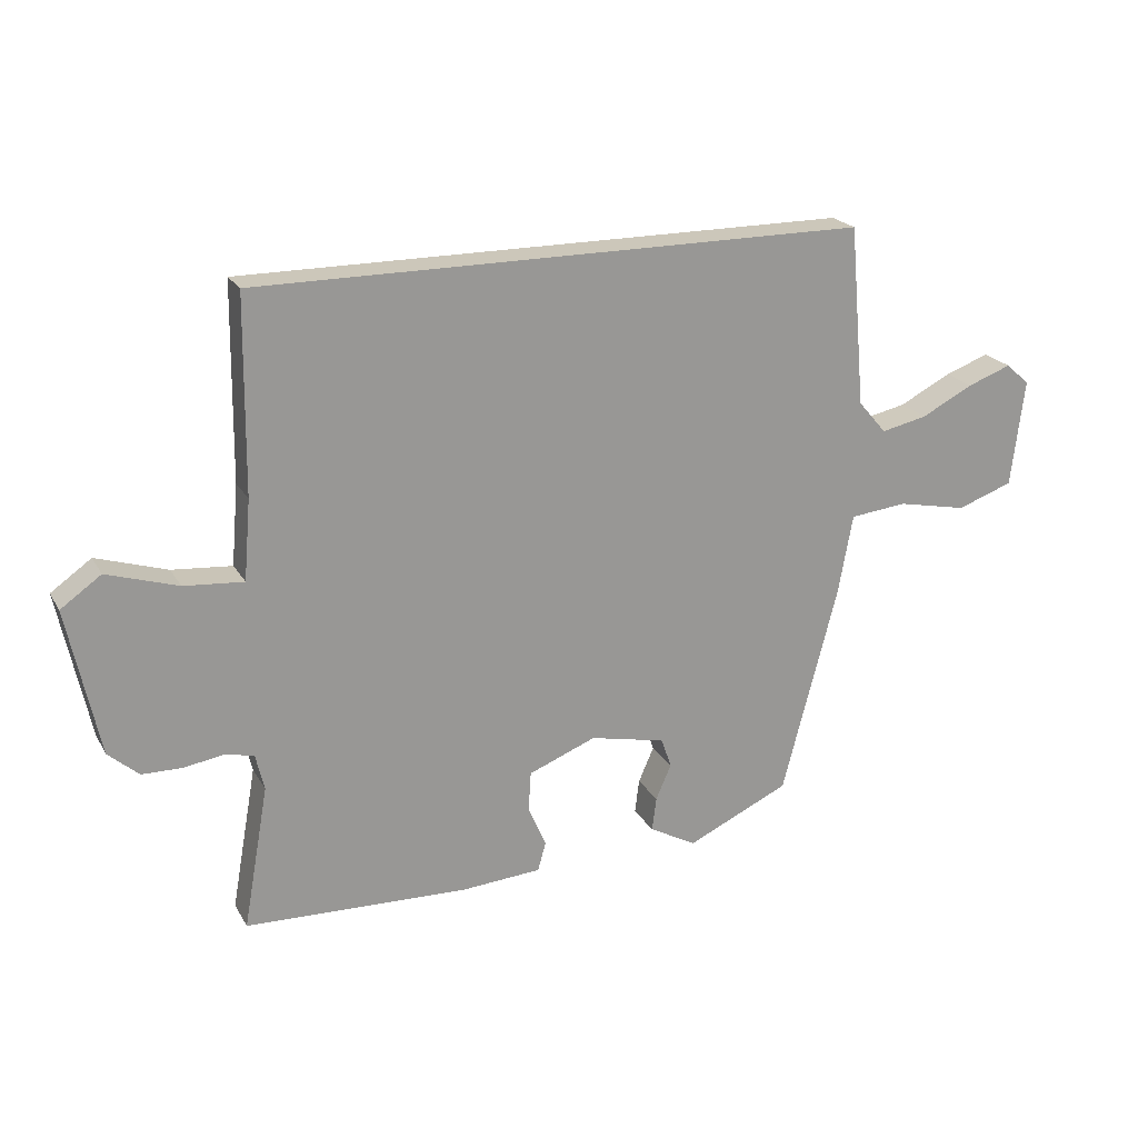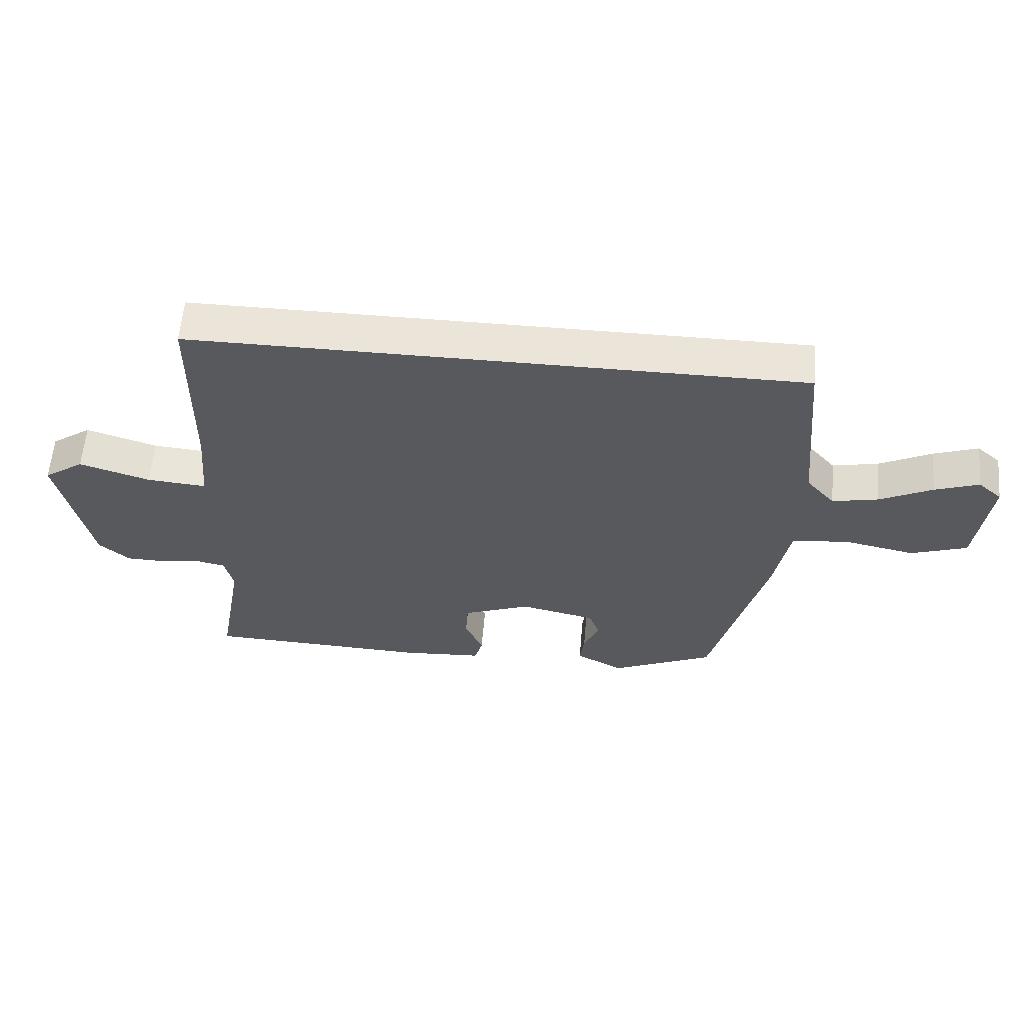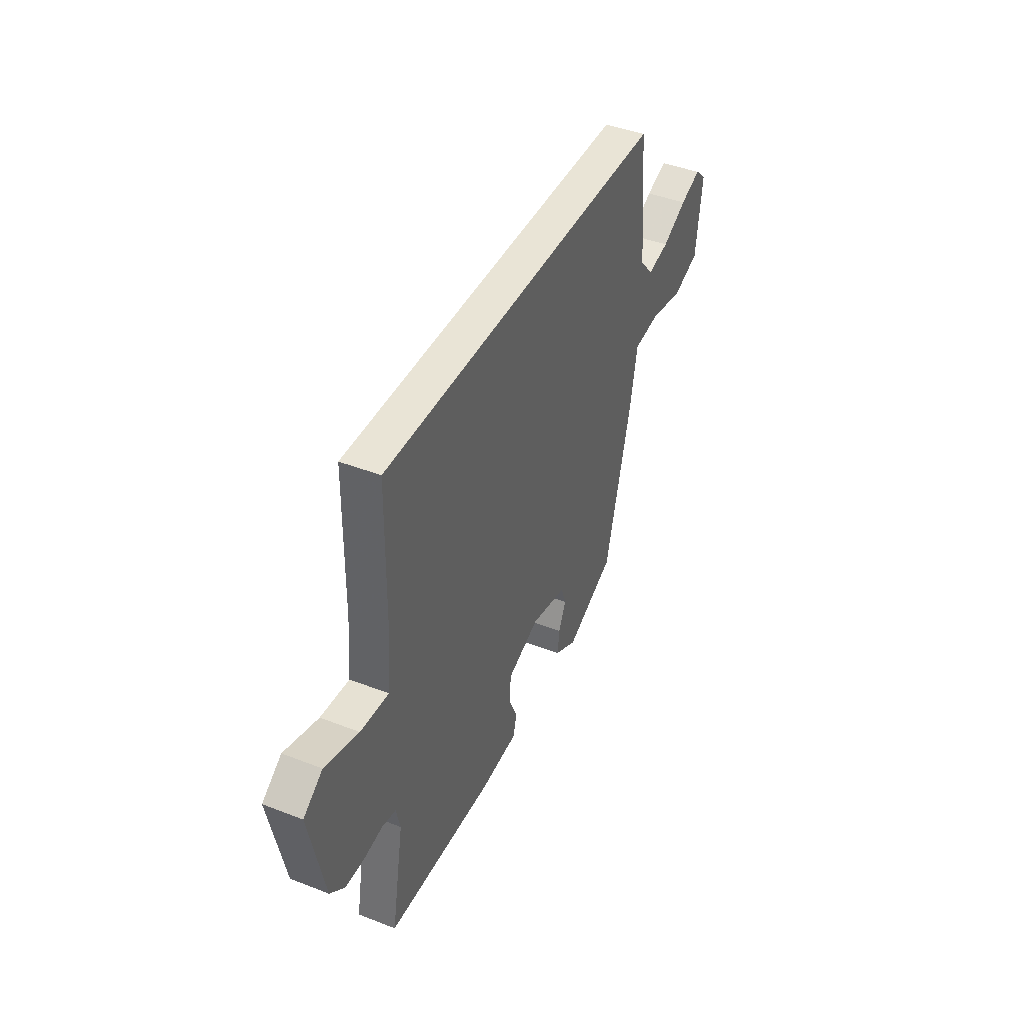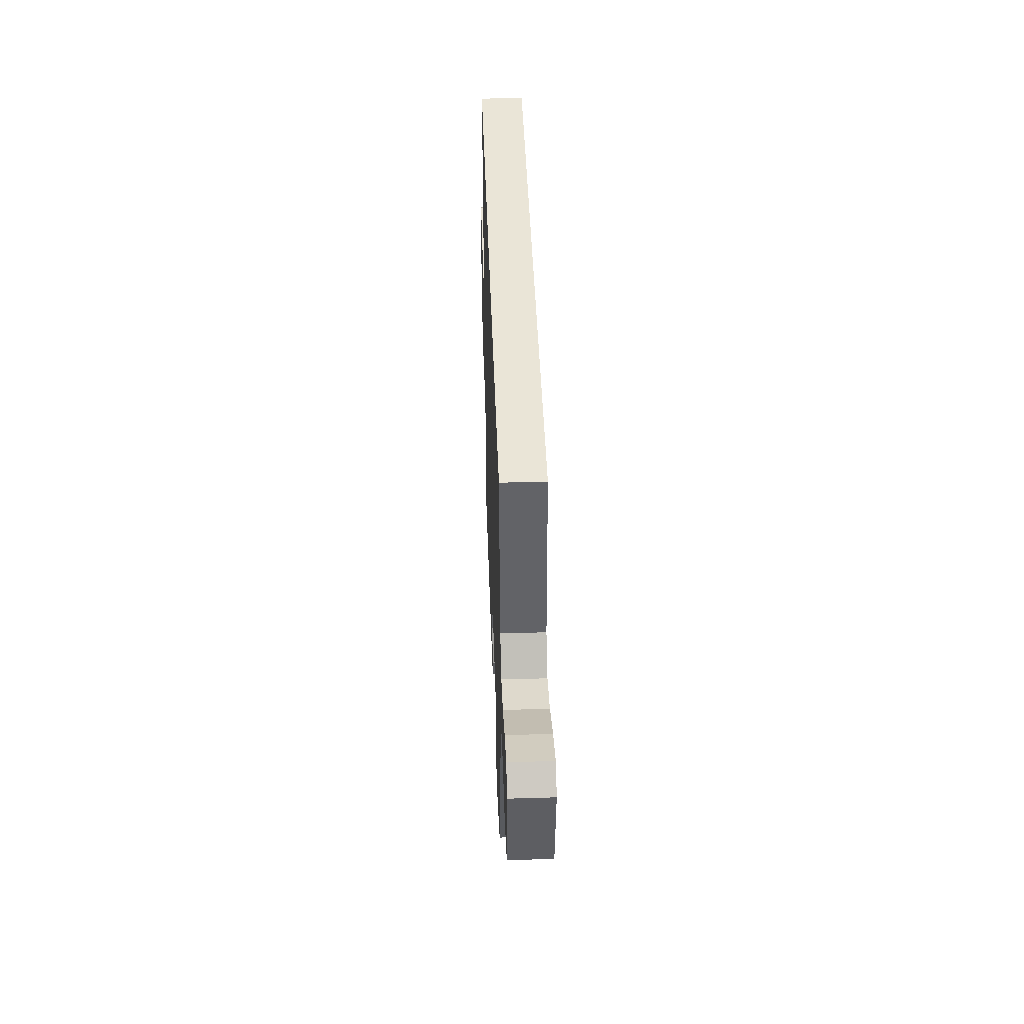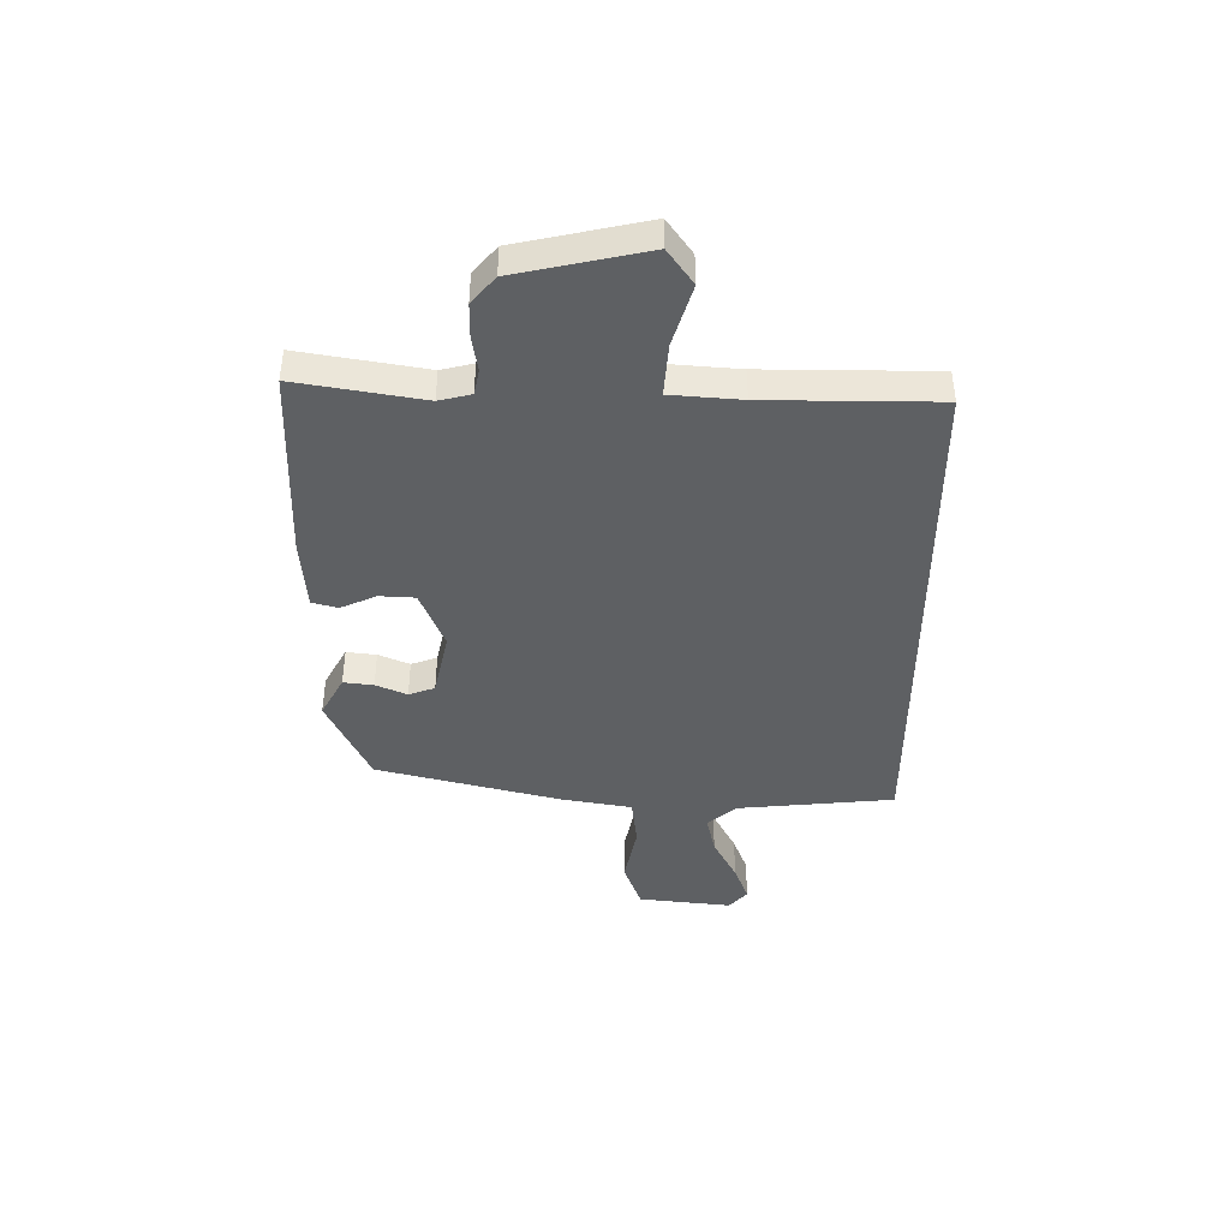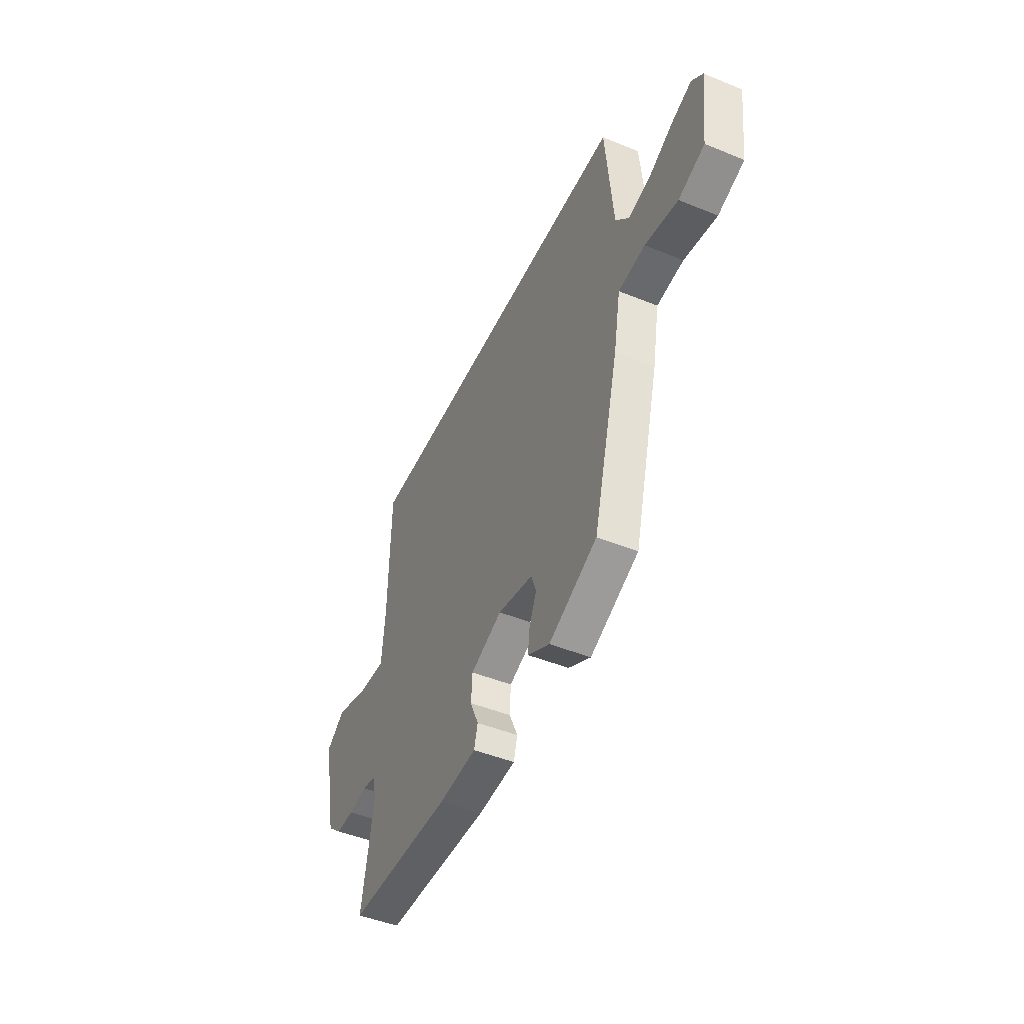
<metadata>
{"format":"obj","ext":"obj","renderer":"f3d","projection":"perspective","resolution":1024,"background":"white","views":[{"elev":21.4,"azim":-22.5,"up":"+Z"},{"elev":59.6,"azim":4.8,"up":"+Z"},{"elev":42.6,"azim":-65.1,"up":"+Z"},{"elev":44.3,"azim":88.0,"up":"+Z"},{"elev":-42.3,"azim":-90.0,"up":"+Y"},{"elev":-47.0,"azim":65.3,"up":"+Z"}]}
</metadata>
<code>
v 0.366 0.07 -0.453
v 0.2 0.07 -0.529
v 0.124 0.07 -0.487
v 0.131 0.07 -0.432
v 0.156 0.07 -0.375
v 0.139 0.07 -0.327
v 0.017 0.07 -0.3
v -0.092 0.07 -0.343
v -0.096 0.07 -0.408
v -0.067 0.07 -0.474
v -0.08 0.07 -0.521
v -0.21 0.07 -0.53
v -0.57 0.07 -0.517
v -0.529 0.07 -0.286
v -0.543 0.07 -0.227
v -0.59 0.07 -0.217
v -0.654 0.07 -0.227
v -0.718 0.07 -0.226
v -0.767 0.07 -0.183
v -0.817 0.07 0.055
v -0.752 0.07 0.101
v -0.638 0.07 0.065
v -0.542 0.07 0.057
v -0.531 0.07 0.186
v -0.527 0.07 0.5
v 0.456 0.07 0.5
v 0.482 0.07 0.21
v 0.528 0.07 0.157
v 0.602 0.07 0.173
v 0.686 0.07 0.216
v 0.757 0.07 0.242
v 0.795 0.07 0.208
v 0.774 0.07 0.035
v 0.684 0.07 0.003
v 0.571 0.07 0.026
v 0.479 0.07 0.016
v 0.455 0.07 -0.115
v 0.366 0 -0.453
v 0.2 0 -0.529
v 0.124 0 -0.487
v 0.131 0 -0.432
v 0.156 0 -0.375
v 0.139 0 -0.327
v 0.017 0 -0.3
v -0.092 0 -0.343
v -0.096 0 -0.408
v -0.067 0 -0.474
v -0.08 0 -0.521
v -0.21 0 -0.53
v -0.57 0 -0.517
v -0.529 0 -0.286
v -0.543 0 -0.227
v -0.59 0 -0.217
v -0.654 0 -0.227
v -0.718 0 -0.226
v -0.767 0 -0.183
v -0.817 0 0.055
v -0.752 0 0.101
v -0.638 0 0.065
v -0.542 0 0.057
v -0.531 0 0.186
v -0.527 0 0.5
v 0.456 0 0.5
v 0.482 0 0.21
v 0.528 0 0.157
v 0.602 0 0.173
v 0.686 0 0.216
v 0.757 0 0.242
v 0.795 0 0.208
v 0.774 0 0.035
v 0.684 0 0.003
v 0.571 0 0.026
v 0.479 0 0.016
v 0.455 0 -0.115
f 3 4 5
f 2 3 5
f 1 2 5
f 37 1 5
f 36 37 5
f 33 34 35
f 32 33 35
f 31 32 35
f 30 31 35
f 29 30 35
f 28 29 35 36
f 36 5 6
f 28 36 6
f 27 28 6
f 27 6 7
f 26 27 7
f 25 26 7
f 24 25 7
f 20 21 22
f 19 20 22
f 18 19 22
f 17 18 22
f 16 17 22
f 15 16 22 23
f 24 7 8
f 23 24 8
f 15 23 8
f 14 15 8
f 12 13 14
f 11 12 14
f 10 11 14
f 9 10 14
f 8 9 14
f 42 41 40
f 42 40 39
f 42 39 38
f 42 38 74
f 42 74 73
f 72 71 70
f 72 70 69
f 72 69 68
f 72 68 67
f 72 67 66
f 73 72 66 65
f 43 42 73
f 43 73 65
f 43 65 64
f 44 43 64
f 44 64 63
f 44 63 62
f 44 62 61
f 59 58 57
f 59 57 56
f 59 56 55
f 59 55 54
f 59 54 53
f 60 59 53 52
f 45 44 61
f 45 61 60
f 45 60 52
f 45 52 51
f 51 50 49
f 51 49 48
f 51 48 47
f 51 47 46
f 51 46 45
f 1 38 39 2
f 2 39 40 3
f 3 40 41 4
f 4 41 42 5
f 5 42 43 6
f 6 43 44 7
f 7 44 45 8
f 8 45 46 9
f 9 46 47 10
f 10 47 48 11
f 11 48 49 12
f 12 49 50 13
f 13 50 51 14
f 14 51 52 15
f 15 52 53 16
f 16 53 54 17
f 17 54 55 18
f 18 55 56 19
f 19 56 57 20
f 20 57 58 21
f 21 58 59 22
f 22 59 60 23
f 23 60 61 24
f 24 61 62 25
f 25 62 63 26
f 26 63 64 27
f 27 64 65 28
f 28 65 66 29
f 29 66 67 30
f 30 67 68 31
f 31 68 69 32
f 32 69 70 33
f 33 70 71 34
f 34 71 72 35
f 35 72 73 36
f 36 73 74 37
f 37 74 38 1

</code>
